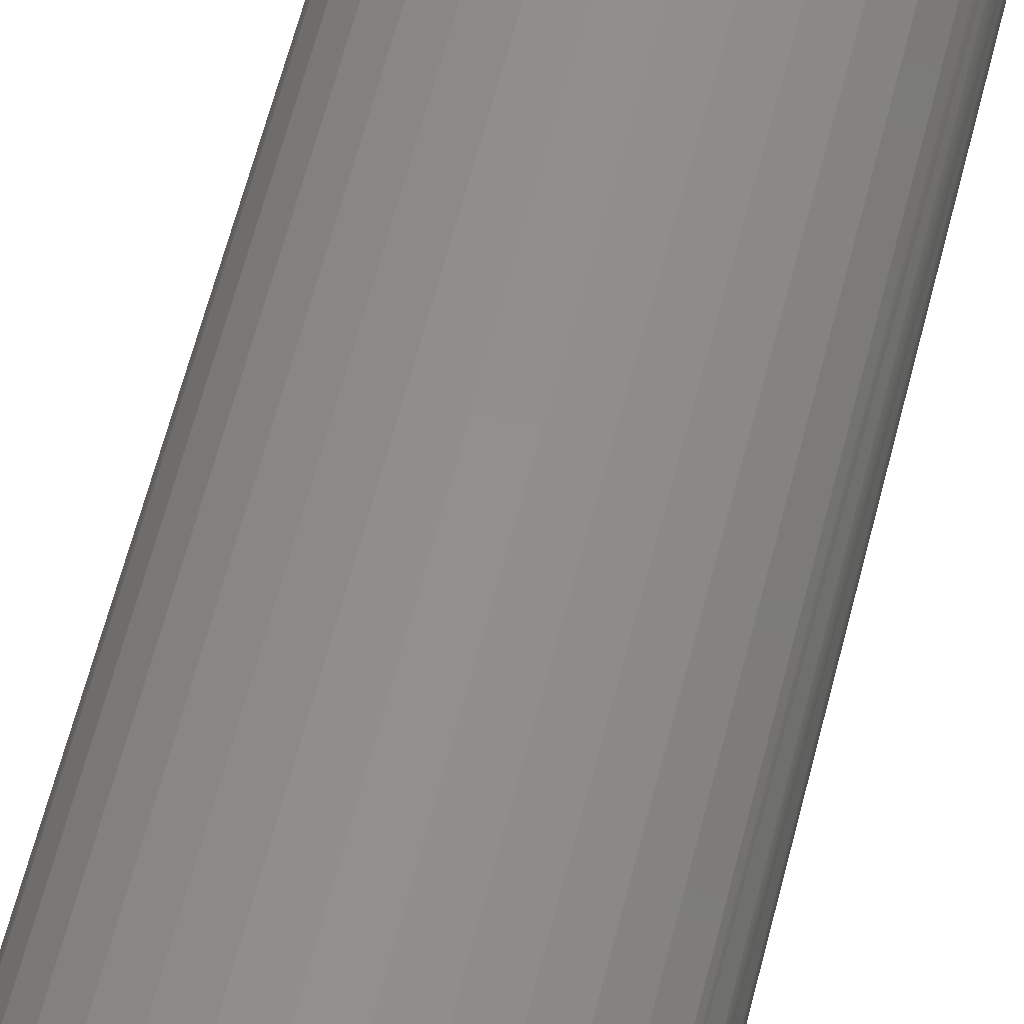
<metadata>
{"format":"stl","ext":"stl","renderer":"f3d","projection":"perspective","resolution":1024,"background":"white","views":[{"elev":49.4,"azim":12.3,"up":"+Y"}]}
</metadata>
<code>
# stl→obj: 400 verts, 800 faces
v -0.0551 -0.003075 0.1213
v 0.05664 -0.006266 0.1211
v -0.05483 -0.006266 0.1211
v 0.0562 -0.009371 0.1205
v -0.05439 -0.009371 0.1205
v 0.05562 -0.01234 0.1193
v -0.05381 -0.01234 0.1193
v 0.05493 -0.01507 0.1177
v -0.05312 -0.01507 0.1177
v 0.05419 -0.01749 0.1157
v -0.05238 -0.01749 0.1157
v 0.05347 -0.01957 0.1133
v -0.05166 -0.01957 0.1133
v 0.05282 -0.02123 0.1106
v -0.05101 -0.02123 0.1106
v 0.0523 -0.02246 0.1077
v -0.05049 -0.02246 0.1077
v 0.05197 -0.02319 0.1047
v -0.05016 -0.02319 0.1047
v 0.05186 -0.02344 0.1016
v -0.05005 -0.02344 0.1016
v 0.05691 -0.003075 0.1213
v -0.05518 3.178e-17 0.1209
v 0.05699 0 0.1209
v -0.05515 0.001954 0.1205
v 0.05696 0.001954 0.1205
v -0.05497 0.004915 0.1193
v 0.05677 0.004915 0.1193
v -0.05466 0.007644 0.1177
v 0.05647 0.007644 0.1177
v -0.05427 0.01008 0.1157
v 0.05608 0.01008 0.1157
v -0.05385 0.01216 0.1133
v 0.05566 0.01216 0.1133
v -0.05345 0.01383 0.1106
v 0.05526 0.01383 0.1106
v -0.05312 0.01505 0.1077
v 0.05493 0.01505 0.1077
v -0.05291 0.01579 0.1047
v 0.05472 0.01579 0.1047
v -0.05284 0.01604 0.1016
v 0.05465 0.01604 0.1016
v -0.0551 -0.003075 0.08184
v 0.05699 0 0.08218
v -0.05518 3.178e-17 0.08218
v 0.05696 0.001954 0.08265
v -0.05515 0.001954 0.08265
v 0.05677 0.004915 0.08381
v -0.05497 0.004915 0.08381
v 0.05647 0.007644 0.08541
v -0.05466 0.007644 0.08541
v 0.05608 0.01008 0.08743
v -0.05427 0.01008 0.08743
v 0.05566 0.01216 0.08982
v -0.05385 0.01216 0.08982
v 0.05526 0.01383 0.0925
v -0.05345 0.01383 0.0925
v 0.05493 0.01505 0.09541
v -0.05312 0.01505 0.09541
v 0.05472 0.01579 0.09845
v -0.05291 0.01579 0.09845
v 0.05691 -0.003075 0.08184
v -0.05483 -0.006266 0.08199
v 0.05664 -0.006266 0.08199
v -0.05439 -0.009371 0.08266
v 0.0562 -0.009371 0.08266
v -0.05381 -0.01234 0.08382
v 0.05562 -0.01234 0.08382
v -0.05312 -0.01507 0.08543
v 0.05493 -0.01507 0.08543
v -0.05238 -0.01749 0.08744
v 0.05419 -0.01749 0.08744
v -0.05166 -0.01957 0.08983
v 0.05347 -0.01957 0.08983
v -0.05101 -0.02123 0.09249
v 0.05282 -0.02123 0.09249
v -0.05049 -0.02246 0.09541
v 0.0523 -0.02246 0.09541
v -0.05016 -0.02319 0.09844
v 0.05197 -0.02319 0.09844
v -0.05518 3.178e-17 0.03125
v -0.05518 6.868e-18 0.75
v -0.0541 0.01094 0.75
v 0.05699 0 0.75
v 0.05591 0.01094 0.03125
v 0.05699 -6.355e-17 0.03125
v -0.0541 0.01094 0.03125
v -0.05091 0.02146 0.03125
v -0.05091 0.02146 0.75
v 0.05272 0.02146 0.75
v 0.05591 0.01094 0.75
v 0.05272 0.02146 0.03125
v -0.04573 0.03116 0.03125
v -0.04573 0.03116 0.75
v -0.03875 0.03966 0.03125
v -0.03875 0.03966 0.75
v -0.03025 0.04663 0.03125
v -0.03025 0.04663 0.75
v -0.02056 0.05182 0.03125
v -0.02056 0.05182 0.75
v -0.01004 0.05501 0.03125
v -0.01004 0.05501 0.75
v 0.0009046 0.05609 0.03125
v 0.0009046 0.05609 0.75
v 0.01185 0.05501 0.03125
v 0.01185 0.05501 0.75
v 0.02237 0.05182 0.03125
v 0.02237 0.05182 0.75
v 0.03206 0.04663 0.03125
v 0.03206 0.04663 0.75
v 0.04056 0.03966 0.03125
v 0.04056 0.03966 0.75
v 0.04754 0.03116 0.03125
v 0.04754 0.03116 0.75
v 0.05591 -0.01094 0.75
v -0.0541 -0.01094 0.03125
v 0.05591 -0.01094 0.03125
v 0.04754 -0.03116 0.03125
v -0.04573 -0.03116 0.75
v 0.05272 -0.02146 0.03125
v -0.05091 -0.02146 0.75
v -0.0541 -0.01094 0.75
v 0.05272 -0.02146 0.75
v 0.04754 -0.03116 0.75
v -0.04573 -0.03116 0.03125
v -0.05091 -0.02146 0.03125
v 0.04056 -0.03966 0.03125
v 0.04056 -0.03966 0.75
v 0.03206 -0.04663 0.03125
v 0.03206 -0.04663 0.75
v 0.02237 -0.05182 0.03125
v 0.02237 -0.05182 0.75
v 0.01185 -0.05501 0.03125
v 0.01185 -0.05501 0.75
v 0.0009046 -0.05609 0.03125
v 0.0009046 -0.05609 0.75
v -0.01004 -0.05501 0.03125
v -0.01004 -0.05501 0.75
v -0.02056 -0.05182 0.03125
v -0.02056 -0.05182 0.75
v -0.03025 -0.04663 0.03125
v -0.03025 -0.04663 0.75
v -0.03875 -0.03966 0.03125
v -0.03875 -0.03966 0.75
v -0.0086 0.02295 0
v -0.003941 0.02436 0
v 0.0009046 0.02484 0
v 0.00575 0.02436 0
v 0.01041 0.02295 0
v -0.01289 0.02065 0
v 0.0147 0.02065 0
v -0.01666 0.01756 0
v 0.01847 0.01756 0
v -0.01975 0.0138 0
v 0.02155 0.0138 0
v -0.02204 0.009504 0
v 0.02385 0.009504 0
v -0.02345 0.004845 0
v 0.02526 0.004845 0
v 0.02385 -0.009504 0
v -0.02204 -0.009504 0
v 0.02526 -0.004845 0
v -0.01975 -0.0138 0
v 0.02155 -0.0138 0
v -0.01666 -0.01756 0
v 0.01847 -0.01756 0
v -0.01289 -0.02065 0
v 0.0147 -0.02065 0
v -0.0086 -0.02295 0
v 0.01041 -0.02295 0
v -0.003941 -0.02436 0
v 0.0009046 -0.02484 0
v 0.00575 -0.02436 0
v -0.02345 -0.004845 0
v -0.02393 3.375e-18 0
v 0.02574 -5.749e-18 0
v -0.05458 1.388e-17 0.02515
v -0.05351 0.01082 0.02515
v -0.0528 1.041e-17 0.01929
v -0.05177 0.01048 0.01929
v -0.04991 1.041e-17 0.01389
v -0.04894 0.009914 0.01389
v -0.04603 1.041e-17 0.009153
v -0.04513 0.009156 0.009153
v -0.04129 1.041e-17 0.005267
v -0.04048 0.008232 0.005267
v -0.03589 6.939e-18 0.002379
v -0.03518 0.007178 0.002379
v -0.03003 6.939e-18 0.0006005
v -0.02943 0.006035 0.0006005
v 0.05532 0.01082 0.02515
v 0.05639 -6.939e-18 0.02515
v 0.05358 0.01048 0.01929
v 0.05461 -6.939e-18 0.01929
v 0.05075 0.009914 0.01389
v 0.05172 -6.939e-18 0.01389
v 0.04694 0.009156 0.009153
v 0.04784 -6.939e-18 0.009153
v 0.04229 0.008232 0.005267
v 0.0431 -3.469e-18 0.005267
v 0.03699 0.007178 0.002379
v 0.0377 -3.469e-18 0.002379
v 0.03124 0.006035 0.0006005
v 0.03184 -3.469e-18 0.0006005
v 0.05217 0.02123 0.02515
v 0.05052 0.02055 0.01929
v 0.04786 0.01945 0.01389
v 0.04426 0.01796 0.009153
v 0.03989 0.01615 0.005267
v 0.0349 0.01408 0.002379
v 0.02948 0.01184 0.0006005
v 0.04704 0.03083 0.02515
v 0.04556 0.02984 0.01929
v 0.04316 0.02823 0.01389
v 0.03993 0.02607 0.009153
v 0.03599 0.02344 0.005267
v 0.0315 0.02044 0.002379
v 0.02662 0.01718 0.0006005
v 0.04014 0.03923 0.02515
v 0.03888 0.03798 0.01929
v 0.03684 0.03593 0.01389
v 0.03409 0.03319 0.009153
v 0.03074 0.02984 0.005267
v 0.02692 0.02602 0.002379
v 0.02278 0.02187 0.0006005
v 0.03173 0.04613 0.02515
v 0.03074 0.04466 0.01929
v 0.02914 0.04225 0.01389
v 0.02698 0.03902 0.009153
v 0.02435 0.03509 0.005267
v 0.02135 0.03059 0.002379
v 0.01809 0.02572 0.0006005
v 0.02214 0.05126 0.02515
v 0.02146 0.04962 0.01929
v 0.02035 0.04695 0.01389
v 0.01886 0.04336 0.009153
v 0.01705 0.03899 0.005267
v 0.01499 0.03399 0.002379
v 0.01274 0.02858 0.0006005
v 0.01173 0.05442 0.02515
v 0.01138 0.05267 0.01929
v 0.01082 0.04984 0.01389
v 0.01006 0.04603 0.009153
v 0.009137 0.04139 0.005267
v 0.008083 0.03609 0.002379
v 0.006939 0.03034 0.0006005
v 0.0009046 0.05549 0.02515
v 0.0009046 0.05371 0.01929
v 0.0009046 0.05082 0.01389
v 0.0009046 0.04693 0.009153
v 0.0009046 0.0422 0.005267
v 0.0009046 0.03679 0.002379
v 0.0009046 0.03093 0.0006005
v -0.00992 0.05442 0.02515
v -0.009573 0.05267 0.01929
v -0.00901 0.04984 0.01389
v -0.008251 0.04603 0.009153
v -0.007328 0.04139 0.005267
v -0.006274 0.03609 0.002379
v -0.00513 0.03034 0.0006005
v -0.02033 0.05126 0.02515
v -0.01965 0.04962 0.01929
v -0.01854 0.04695 0.01389
v -0.01706 0.04336 0.009153
v -0.01524 0.03899 0.005267
v -0.01318 0.03399 0.002379
v -0.01093 0.02858 0.0006005
v -0.02992 0.04613 0.02515
v -0.02893 0.04466 0.01929
v -0.02733 0.04225 0.01389
v -0.02517 0.03902 0.009153
v -0.02254 0.03509 0.005267
v -0.01954 0.03059 0.002379
v -0.01628 0.02572 0.0006005
v -0.03833 0.03923 0.02515
v -0.03707 0.03798 0.01929
v -0.03503 0.03593 0.01389
v -0.03228 0.03319 0.009153
v -0.02893 0.02984 0.005267
v -0.02511 0.02602 0.002379
v -0.02097 0.02187 0.0006005
v -0.04523 0.03083 0.02515
v -0.04375 0.02984 0.01929
v -0.04135 0.02823 0.01389
v -0.03812 0.02607 0.009153
v -0.03418 0.02344 0.005267
v -0.02969 0.02044 0.002379
v -0.02481 0.01718 0.0006005
v -0.05036 0.02123 0.02515
v -0.04871 0.02055 0.01929
v -0.04605 0.01945 0.01389
v -0.04246 0.01796 0.009153
v -0.03808 0.01615 0.005267
v -0.03309 0.01408 0.002379
v -0.02767 0.01184 0.0006005
v 0.05532 -0.01082 0.02515
v 0.05358 -0.01048 0.01929
v 0.05075 -0.009914 0.01389
v 0.04694 -0.009156 0.009153
v 0.04229 -0.008232 0.005267
v 0.03699 -0.007178 0.002379
v 0.03124 -0.006035 0.0006005
v -0.05351 -0.01082 0.02515
v -0.05177 -0.01048 0.01929
v -0.04894 -0.009914 0.01389
v -0.04513 -0.009156 0.009153
v -0.04048 -0.008232 0.005267
v -0.03518 -0.007178 0.002379
v -0.02943 -0.006035 0.0006005
v -0.05036 -0.02123 0.02515
v -0.04871 -0.02055 0.01929
v -0.04605 -0.01945 0.01389
v -0.04246 -0.01796 0.009153
v -0.03808 -0.01615 0.005267
v -0.03309 -0.01408 0.002379
v -0.02767 -0.01184 0.0006005
v -0.04523 -0.03083 0.02515
v -0.04375 -0.02984 0.01929
v -0.04135 -0.02823 0.01389
v -0.03812 -0.02607 0.009153
v -0.03418 -0.02344 0.005267
v -0.02969 -0.02044 0.002379
v -0.02481 -0.01718 0.0006005
v -0.03833 -0.03923 0.02515
v -0.03707 -0.03798 0.01929
v -0.03503 -0.03593 0.01389
v -0.03228 -0.03319 0.009153
v -0.02893 -0.02984 0.005267
v -0.02511 -0.02602 0.002379
v -0.02097 -0.02187 0.0006005
v -0.02992 -0.04613 0.02515
v -0.02893 -0.04466 0.01929
v -0.02733 -0.04225 0.01389
v -0.02517 -0.03902 0.009153
v -0.02254 -0.03509 0.005267
v -0.01954 -0.03059 0.002379
v -0.01628 -0.02572 0.0006005
v -0.02033 -0.05126 0.02515
v -0.01965 -0.04962 0.01929
v -0.01854 -0.04695 0.01389
v -0.01706 -0.04336 0.009153
v -0.01524 -0.03899 0.005267
v -0.01318 -0.03399 0.002379
v -0.01093 -0.02858 0.0006005
v -0.00992 -0.05442 0.02515
v -0.009573 -0.05267 0.01929
v -0.00901 -0.04984 0.01389
v -0.008251 -0.04603 0.009153
v -0.007328 -0.04139 0.005267
v -0.006274 -0.03609 0.002379
v -0.00513 -0.03034 0.0006005
v 0.0009046 -0.05549 0.02515
v 0.0009046 -0.05371 0.01929
v 0.0009046 -0.05082 0.01389
v 0.0009046 -0.04693 0.009153
v 0.0009046 -0.0422 0.005267
v 0.0009046 -0.03679 0.002379
v 0.0009046 -0.03093 0.0006005
v 0.01173 -0.05442 0.02515
v 0.01138 -0.05267 0.01929
v 0.01082 -0.04984 0.01389
v 0.01006 -0.04603 0.009153
v 0.009137 -0.04139 0.005267
v 0.008083 -0.03609 0.002379
v 0.006939 -0.03034 0.0006005
v 0.02214 -0.05126 0.02515
v 0.02146 -0.04962 0.01929
v 0.02035 -0.04695 0.01389
v 0.01886 -0.04336 0.009153
v 0.01705 -0.03899 0.005267
v 0.01499 -0.03399 0.002379
v 0.01274 -0.02858 0.0006005
v 0.03173 -0.04613 0.02515
v 0.03074 -0.04466 0.01929
v 0.02914 -0.04225 0.01389
v 0.02698 -0.03902 0.009153
v 0.02435 -0.03509 0.005267
v 0.02135 -0.03059 0.002379
v 0.01809 -0.02572 0.0006005
v 0.04014 -0.03923 0.02515
v 0.03888 -0.03798 0.01929
v 0.03684 -0.03593 0.01389
v 0.03409 -0.03319 0.009153
v 0.03074 -0.02984 0.005267
v 0.02692 -0.02602 0.002379
v 0.02278 -0.02187 0.0006005
v 0.04704 -0.03083 0.02515
v 0.04556 -0.02984 0.01929
v 0.04316 -0.02823 0.01389
v 0.03993 -0.02607 0.009153
v 0.03599 -0.02344 0.005267
v 0.0315 -0.02044 0.002379
v 0.02662 -0.01718 0.0006005
v 0.05217 -0.02123 0.02515
v 0.05052 -0.02055 0.01929
v 0.04786 -0.01945 0.01389
v 0.04426 -0.01796 0.009153
v 0.03989 -0.01615 0.005267
v 0.0349 -0.01408 0.002379
v 0.02948 -0.01184 0.0006005
f 1 2 3
f 3 2 4
f 3 4 5
f 5 4 6
f 5 6 7
f 7 6 8
f 7 8 9
f 9 8 10
f 9 10 11
f 11 10 12
f 11 12 13
f 13 12 14
f 13 14 15
f 15 14 16
f 15 16 17
f 17 16 18
f 17 18 19
f 19 18 20
f 19 20 21
f 2 1 22
f 22 1 23
f 22 23 24
f 24 23 25
f 24 25 26
f 26 25 27
f 26 27 28
f 28 27 29
f 28 29 30
f 30 29 31
f 30 31 32
f 32 31 33
f 32 33 34
f 34 33 35
f 34 35 36
f 36 35 37
f 36 37 38
f 38 37 39
f 38 39 40
f 40 39 41
f 40 41 42
f 43 44 45
f 45 44 46
f 45 46 47
f 47 46 48
f 47 48 49
f 49 48 50
f 49 50 51
f 51 50 52
f 51 52 53
f 53 52 54
f 53 54 55
f 55 54 56
f 55 56 57
f 57 56 58
f 57 58 59
f 59 58 60
f 59 60 61
f 61 60 42
f 61 42 41
f 44 43 62
f 62 43 63
f 62 63 64
f 64 63 65
f 64 65 66
f 66 65 67
f 66 67 68
f 68 67 69
f 68 69 70
f 70 69 71
f 70 71 72
f 72 71 73
f 72 73 74
f 74 73 75
f 74 75 76
f 76 75 77
f 76 77 78
f 78 77 79
f 78 79 80
f 80 79 21
f 80 21 20
f 81 45 47
f 82 25 23
f 82 83 25
f 84 24 26
f 44 85 46
f 44 86 85
f 27 25 83
f 29 27 83
f 29 83 31
f 33 31 83
f 85 52 50
f 85 50 48
f 85 48 46
f 87 81 47
f 87 47 49
f 87 49 51
f 87 51 53
f 87 53 55
f 87 55 88
f 88 55 57
f 88 57 59
f 88 59 61
f 88 61 89
f 90 91 34
f 90 34 36
f 90 36 38
f 90 38 40
f 90 40 92
f 91 84 26
f 91 26 28
f 91 28 30
f 91 30 32
f 91 32 34
f 89 61 41
f 89 41 39
f 89 39 37
f 89 37 35
f 89 35 33
f 89 33 83
f 92 40 42
f 92 42 60
f 92 60 58
f 92 58 56
f 92 56 54
f 92 54 52
f 92 52 85
f 88 89 93
f 93 89 94
f 93 94 95
f 95 94 96
f 95 96 97
f 97 96 98
f 97 98 99
f 99 98 100
f 99 100 101
f 101 100 102
f 101 102 103
f 103 102 104
f 103 104 105
f 105 104 106
f 105 106 107
f 107 106 108
f 107 108 109
f 109 108 110
f 109 110 111
f 111 110 112
f 111 112 113
f 113 112 114
f 113 114 92
f 92 114 90
f 84 22 24
f 84 115 22
f 81 43 45
f 81 116 43
f 117 64 66
f 68 117 66
f 118 78 80
f 17 19 119
f 23 1 82
f 2 22 115
f 115 4 2
f 115 6 4
f 116 67 65
f 116 65 63
f 116 63 43
f 86 44 62
f 86 62 64
f 86 64 117
f 120 117 68
f 120 68 70
f 120 70 72
f 120 72 74
f 120 74 76
f 120 76 78
f 120 78 118
f 121 122 7
f 121 7 9
f 121 9 11
f 121 11 13
f 121 13 15
f 121 15 17
f 121 17 119
f 122 82 1
f 122 1 3
f 122 3 5
f 122 5 7
f 123 124 16
f 123 16 14
f 123 14 12
f 123 12 10
f 123 10 8
f 123 8 6
f 123 6 115
f 124 118 80
f 124 80 20
f 124 20 18
f 124 18 16
f 125 119 19
f 125 19 21
f 125 21 79
f 125 79 77
f 125 77 75
f 125 75 126
f 126 75 73
f 126 73 71
f 126 71 69
f 126 69 67
f 126 67 116
f 118 124 127
f 127 124 128
f 127 128 129
f 129 128 130
f 129 130 131
f 131 130 132
f 131 132 133
f 133 132 134
f 133 134 135
f 135 134 136
f 135 136 137
f 137 136 138
f 137 138 139
f 139 138 140
f 139 140 141
f 141 140 142
f 141 142 143
f 143 142 144
f 143 144 125
f 125 144 119
f 145 146 147
f 145 147 148
f 149 145 148
f 150 145 149
f 151 150 149
f 152 150 151
f 153 152 151
f 154 152 153
f 155 154 153
f 156 154 155
f 157 156 155
f 158 156 157
f 159 158 157
f 160 161 162
f 163 161 160
f 164 163 160
f 165 163 164
f 166 165 164
f 167 165 166
f 168 167 166
f 169 167 168
f 170 169 168
f 171 169 170
f 172 171 170
f 173 172 170
f 161 174 162
f 162 174 175
f 162 175 176
f 176 175 158
f 176 158 159
f 81 87 177
f 177 87 178
f 177 178 179
f 179 178 180
f 179 180 181
f 181 180 182
f 181 182 183
f 183 182 184
f 183 184 185
f 185 184 186
f 185 186 187
f 187 186 188
f 187 188 189
f 189 188 190
f 189 190 175
f 175 190 158
f 85 86 191
f 191 86 192
f 191 192 193
f 193 192 194
f 193 194 195
f 195 194 196
f 195 196 197
f 197 196 198
f 197 198 199
f 199 198 200
f 199 200 201
f 201 200 202
f 201 202 203
f 203 202 204
f 203 204 159
f 159 204 176
f 92 85 205
f 205 85 191
f 205 191 206
f 206 191 193
f 206 193 207
f 207 193 195
f 207 195 208
f 208 195 197
f 208 197 209
f 209 197 199
f 209 199 210
f 210 199 201
f 210 201 211
f 211 201 203
f 211 203 157
f 157 203 159
f 113 92 212
f 212 92 205
f 212 205 213
f 213 205 206
f 213 206 214
f 214 206 207
f 214 207 215
f 215 207 208
f 215 208 216
f 216 208 209
f 216 209 217
f 217 209 210
f 217 210 218
f 218 210 211
f 218 211 155
f 155 211 157
f 111 113 219
f 219 113 212
f 219 212 220
f 220 212 213
f 220 213 221
f 221 213 214
f 221 214 222
f 222 214 215
f 222 215 223
f 223 215 216
f 223 216 224
f 224 216 217
f 224 217 225
f 225 217 218
f 225 218 153
f 153 218 155
f 109 111 226
f 226 111 219
f 226 219 227
f 227 219 220
f 227 220 228
f 228 220 221
f 228 221 229
f 229 221 222
f 229 222 230
f 230 222 223
f 230 223 231
f 231 223 224
f 231 224 232
f 232 224 225
f 232 225 151
f 151 225 153
f 107 109 233
f 233 109 226
f 233 226 234
f 234 226 227
f 234 227 235
f 235 227 228
f 235 228 236
f 236 228 229
f 236 229 237
f 237 229 230
f 237 230 238
f 238 230 231
f 238 231 239
f 239 231 232
f 239 232 149
f 149 232 151
f 105 107 240
f 240 107 233
f 240 233 241
f 241 233 234
f 241 234 242
f 242 234 235
f 242 235 243
f 243 235 236
f 243 236 244
f 244 236 237
f 244 237 245
f 245 237 238
f 245 238 246
f 246 238 239
f 246 239 148
f 148 239 149
f 103 105 247
f 247 105 240
f 247 240 248
f 248 240 241
f 248 241 249
f 249 241 242
f 249 242 250
f 250 242 243
f 250 243 251
f 251 243 244
f 251 244 252
f 252 244 245
f 252 245 253
f 253 245 246
f 253 246 147
f 147 246 148
f 101 103 254
f 254 103 247
f 254 247 255
f 255 247 248
f 255 248 256
f 256 248 249
f 256 249 257
f 257 249 250
f 257 250 258
f 258 250 251
f 258 251 259
f 259 251 252
f 259 252 260
f 260 252 253
f 260 253 146
f 146 253 147
f 99 101 261
f 261 101 254
f 261 254 262
f 262 254 255
f 262 255 263
f 263 255 256
f 263 256 264
f 264 256 257
f 264 257 265
f 265 257 258
f 265 258 266
f 266 258 259
f 266 259 267
f 267 259 260
f 267 260 145
f 145 260 146
f 97 99 268
f 268 99 261
f 268 261 269
f 269 261 262
f 269 262 270
f 270 262 263
f 270 263 271
f 271 263 264
f 271 264 272
f 272 264 265
f 272 265 273
f 273 265 266
f 273 266 274
f 274 266 267
f 274 267 150
f 150 267 145
f 95 97 275
f 275 97 268
f 275 268 276
f 276 268 269
f 276 269 277
f 277 269 270
f 277 270 278
f 278 270 271
f 278 271 279
f 279 271 272
f 279 272 280
f 280 272 273
f 280 273 281
f 281 273 274
f 281 274 152
f 152 274 150
f 93 95 282
f 282 95 275
f 282 275 283
f 283 275 276
f 283 276 284
f 284 276 277
f 284 277 285
f 285 277 278
f 285 278 286
f 286 278 279
f 286 279 287
f 287 279 280
f 287 280 288
f 288 280 281
f 288 281 154
f 154 281 152
f 88 93 289
f 289 93 282
f 289 282 290
f 290 282 283
f 290 283 291
f 291 283 284
f 291 284 292
f 292 284 285
f 292 285 293
f 293 285 286
f 293 286 294
f 294 286 287
f 294 287 295
f 295 287 288
f 295 288 156
f 156 288 154
f 87 88 178
f 178 88 289
f 178 289 180
f 180 289 290
f 180 290 182
f 182 290 291
f 182 291 184
f 184 291 292
f 184 292 186
f 186 292 293
f 186 293 188
f 188 293 294
f 188 294 190
f 190 294 295
f 190 295 158
f 158 295 156
f 86 117 192
f 192 117 296
f 192 296 194
f 194 296 297
f 194 297 196
f 196 297 298
f 196 298 198
f 198 298 299
f 198 299 200
f 200 299 300
f 200 300 202
f 202 300 301
f 202 301 204
f 204 301 302
f 204 302 176
f 176 302 162
f 116 81 303
f 303 81 177
f 303 177 304
f 304 177 179
f 304 179 305
f 305 179 181
f 305 181 306
f 306 181 183
f 306 183 307
f 307 183 185
f 307 185 308
f 308 185 187
f 308 187 309
f 309 187 189
f 309 189 174
f 174 189 175
f 126 116 310
f 310 116 303
f 310 303 311
f 311 303 304
f 311 304 312
f 312 304 305
f 312 305 313
f 313 305 306
f 313 306 314
f 314 306 307
f 314 307 315
f 315 307 308
f 315 308 316
f 316 308 309
f 316 309 161
f 161 309 174
f 125 126 317
f 317 126 310
f 317 310 318
f 318 310 311
f 318 311 319
f 319 311 312
f 319 312 320
f 320 312 313
f 320 313 321
f 321 313 314
f 321 314 322
f 322 314 315
f 322 315 323
f 323 315 316
f 323 316 163
f 163 316 161
f 143 125 324
f 324 125 317
f 324 317 325
f 325 317 318
f 325 318 326
f 326 318 319
f 326 319 327
f 327 319 320
f 327 320 328
f 328 320 321
f 328 321 329
f 329 321 322
f 329 322 330
f 330 322 323
f 330 323 165
f 165 323 163
f 141 143 331
f 331 143 324
f 331 324 332
f 332 324 325
f 332 325 333
f 333 325 326
f 333 326 334
f 334 326 327
f 334 327 335
f 335 327 328
f 335 328 336
f 336 328 329
f 336 329 337
f 337 329 330
f 337 330 167
f 167 330 165
f 139 141 338
f 338 141 331
f 338 331 339
f 339 331 332
f 339 332 340
f 340 332 333
f 340 333 341
f 341 333 334
f 341 334 342
f 342 334 335
f 342 335 343
f 343 335 336
f 343 336 344
f 344 336 337
f 344 337 169
f 169 337 167
f 137 139 345
f 345 139 338
f 345 338 346
f 346 338 339
f 346 339 347
f 347 339 340
f 347 340 348
f 348 340 341
f 348 341 349
f 349 341 342
f 349 342 350
f 350 342 343
f 350 343 351
f 351 343 344
f 351 344 171
f 171 344 169
f 135 137 352
f 352 137 345
f 352 345 353
f 353 345 346
f 353 346 354
f 354 346 347
f 354 347 355
f 355 347 348
f 355 348 356
f 356 348 349
f 356 349 357
f 357 349 350
f 357 350 358
f 358 350 351
f 358 351 172
f 172 351 171
f 133 135 359
f 359 135 352
f 359 352 360
f 360 352 353
f 360 353 361
f 361 353 354
f 361 354 362
f 362 354 355
f 362 355 363
f 363 355 356
f 363 356 364
f 364 356 357
f 364 357 365
f 365 357 358
f 365 358 173
f 173 358 172
f 131 133 366
f 366 133 359
f 366 359 367
f 367 359 360
f 367 360 368
f 368 360 361
f 368 361 369
f 369 361 362
f 369 362 370
f 370 362 363
f 370 363 371
f 371 363 364
f 371 364 372
f 372 364 365
f 372 365 170
f 170 365 173
f 129 131 373
f 373 131 366
f 373 366 374
f 374 366 367
f 374 367 375
f 375 367 368
f 375 368 376
f 376 368 369
f 376 369 377
f 377 369 370
f 377 370 378
f 378 370 371
f 378 371 379
f 379 371 372
f 379 372 168
f 168 372 170
f 127 129 380
f 380 129 373
f 380 373 381
f 381 373 374
f 381 374 382
f 382 374 375
f 382 375 383
f 383 375 376
f 383 376 384
f 384 376 377
f 384 377 385
f 385 377 378
f 385 378 386
f 386 378 379
f 386 379 166
f 166 379 168
f 118 127 387
f 387 127 380
f 387 380 388
f 388 380 381
f 388 381 389
f 389 381 382
f 389 382 390
f 390 382 383
f 390 383 391
f 391 383 384
f 391 384 392
f 392 384 385
f 392 385 393
f 393 385 386
f 393 386 164
f 164 386 166
f 120 118 394
f 394 118 387
f 394 387 395
f 395 387 388
f 395 388 396
f 396 388 389
f 396 389 397
f 397 389 390
f 397 390 398
f 398 390 391
f 398 391 399
f 399 391 392
f 399 392 400
f 400 392 393
f 400 393 160
f 160 393 164
f 117 120 296
f 296 120 394
f 296 394 297
f 297 394 395
f 297 395 298
f 298 395 396
f 298 396 299
f 299 396 397
f 299 397 300
f 300 397 398
f 300 398 301
f 301 398 399
f 301 399 302
f 302 399 400
f 302 400 162
f 162 400 160
f 102 106 104
f 106 102 100
f 106 100 108
f 108 100 98
f 108 98 110
f 110 98 96
f 110 96 112
f 112 96 94
f 112 94 114
f 114 94 89
f 114 89 90
f 123 119 124
f 124 119 144
f 124 144 128
f 128 144 142
f 128 142 130
f 130 142 140
f 130 140 132
f 132 140 138
f 132 138 134
f 134 138 136
f 90 89 91
f 91 89 83
f 91 83 84
f 84 83 82
f 84 82 115
f 115 82 122
f 115 122 123
f 123 122 121
f 123 121 119

</code>
